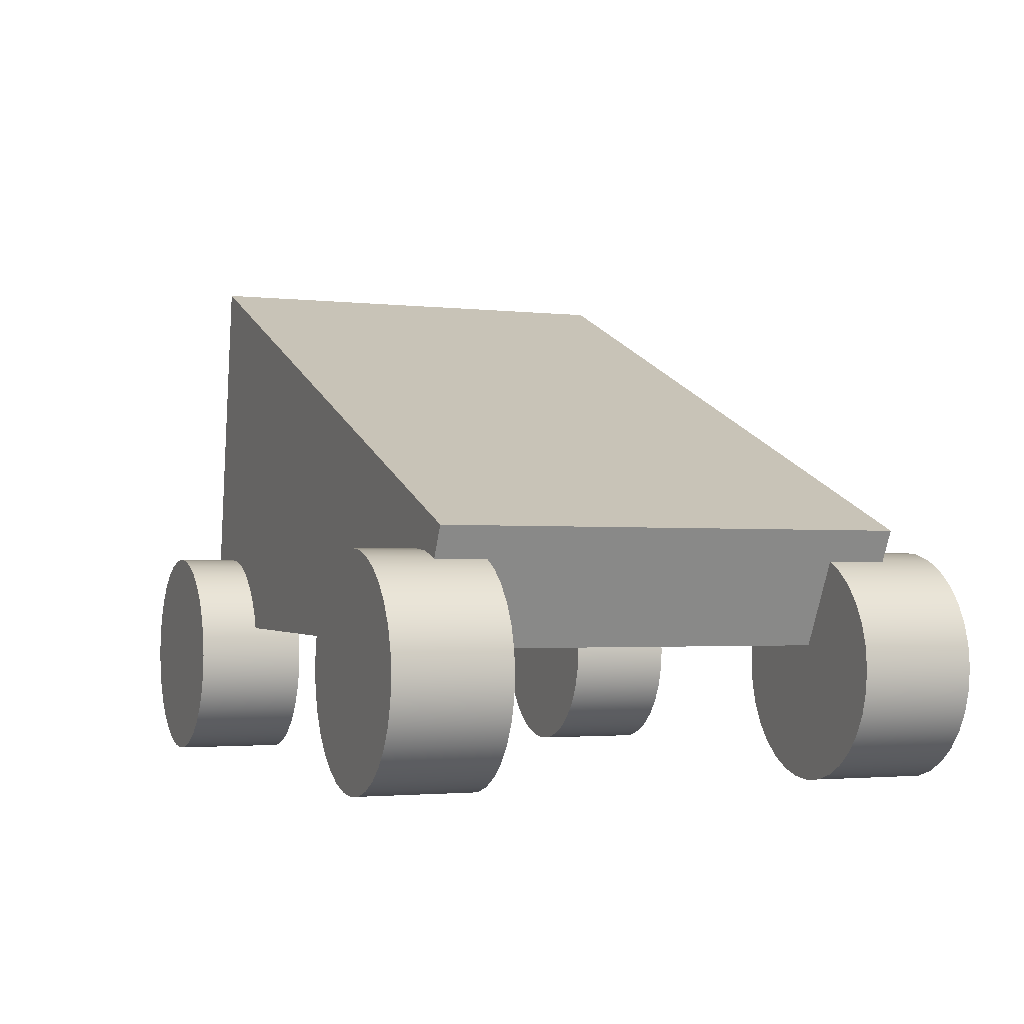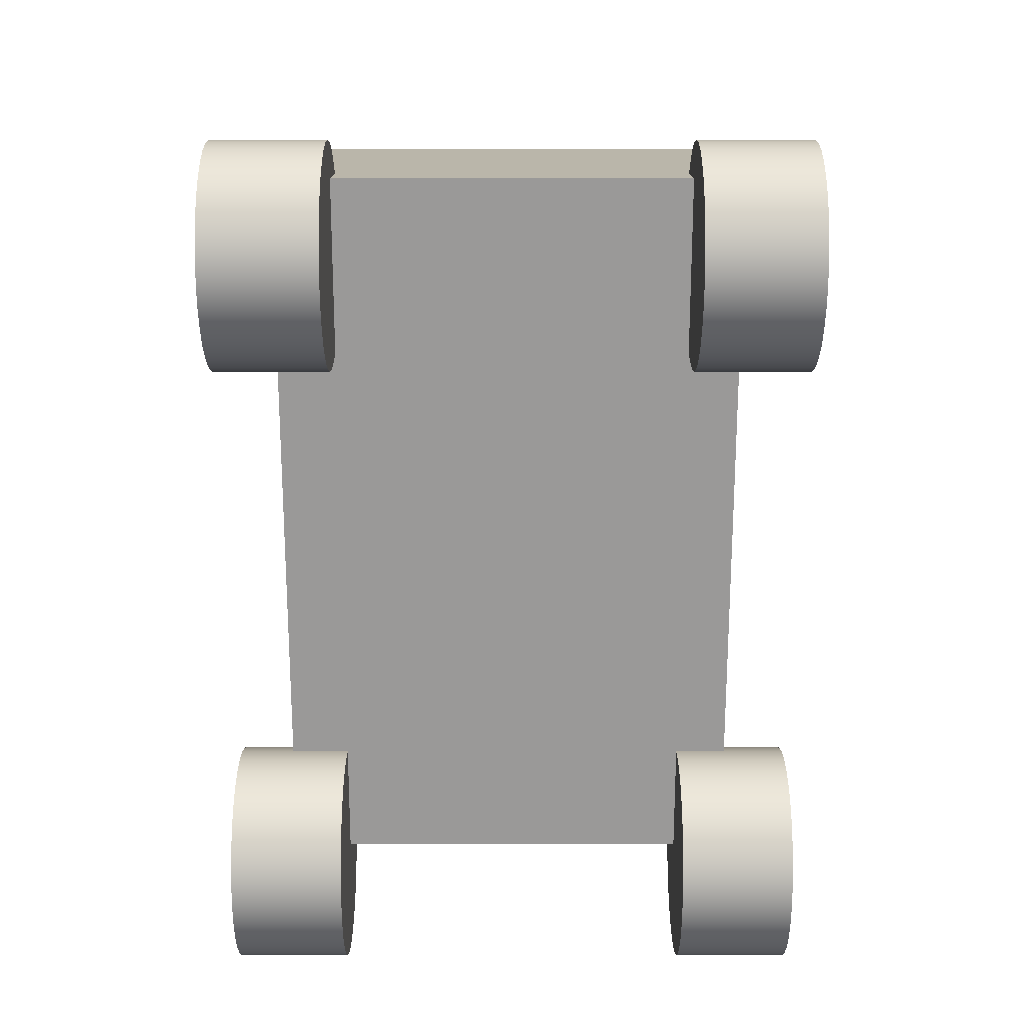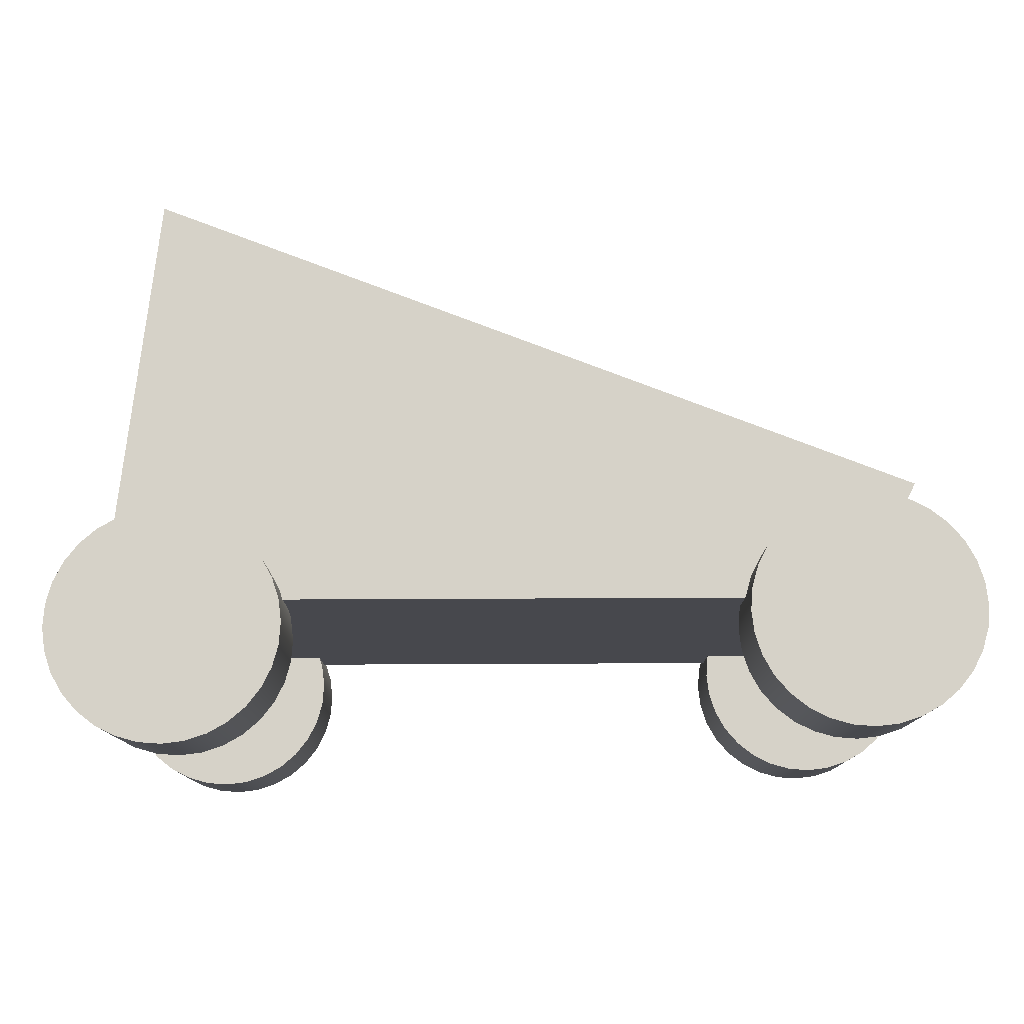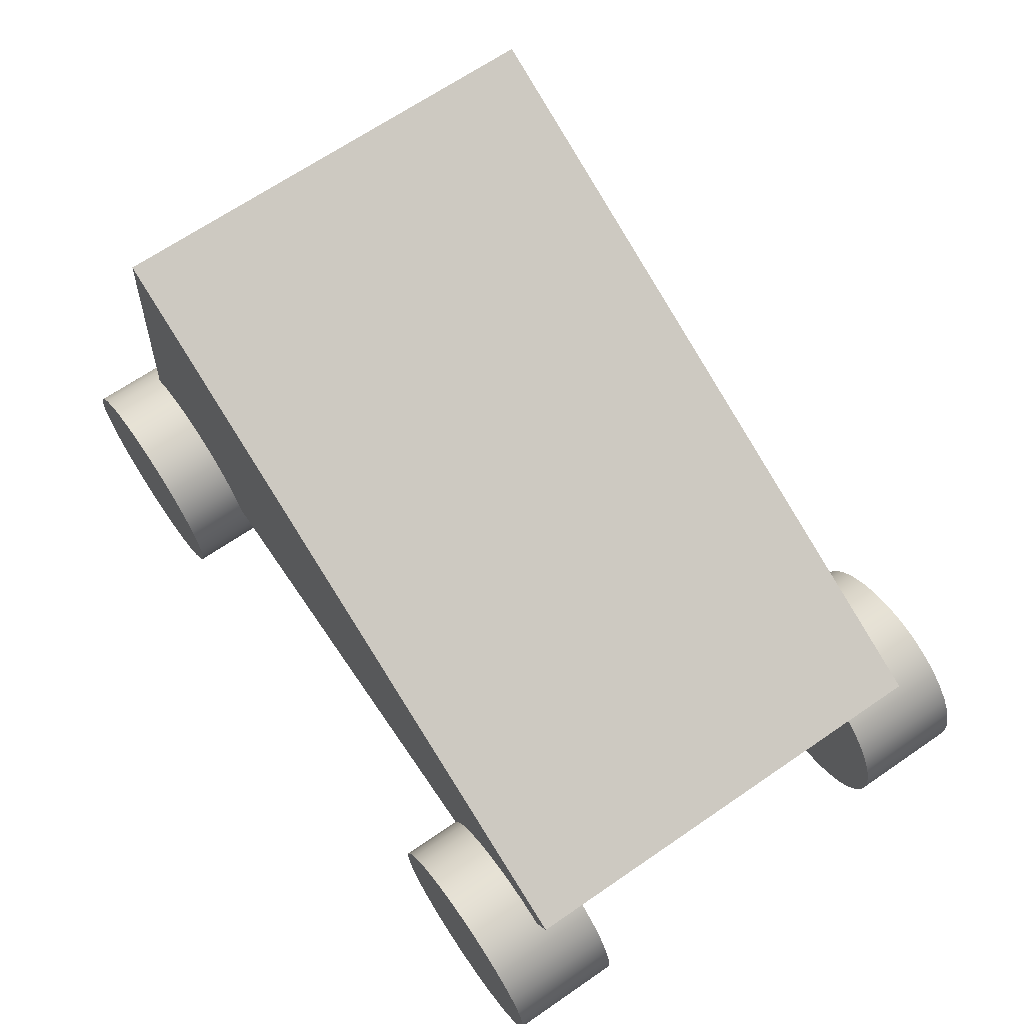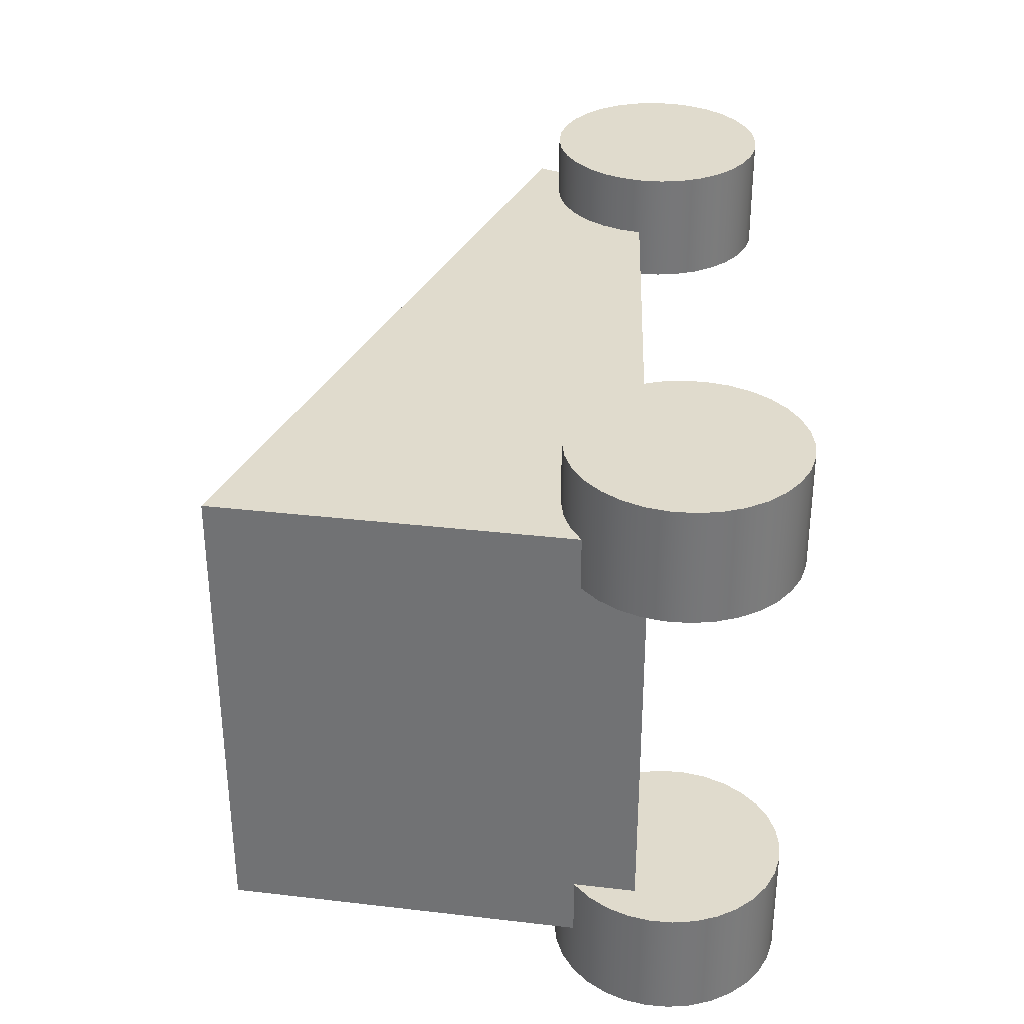
<metadata>
{"format":"obj","ext":"obj","renderer":"f3d","projection":"perspective","resolution":1024,"background":"white","views":[{"elev":-2.3,"azim":67.9,"up":"+Y"},{"elev":-68.0,"azim":-90.0,"up":"+Y"},{"elev":78.1,"azim":-1.4,"up":"+Z"},{"elev":67.4,"azim":55.5,"up":"+Y"},{"elev":33.2,"azim":-89.1,"up":"+Z"}]}
</metadata>
<code>
o Body
v 0.4037 0.1631 0.2745
v 0.4725 0.2964 0.2745
v -0.4104 0.6577 0.2745
v -0.4793 0.1808 0.2745
v -0.4104 0.6577 -0.2815
v -0.4793 0.1808 -0.2815
v 0.4725 0.2964 -0.2815
v 0.4037 0.1631 -0.2815
g Body
f 1 2 3 4
f 4 3 5 6
f 6 5 7 8
f 8 7 2 1
f 4 6 8 1
f 5 3 2 7
o Wheels
v -0.5306 0.139 0.3492
v -0.5306 0.139 0.2131
v -0.528 0.1129 0.2131
v -0.528 0.1129 0.3492
v -0.5204 0.08781 0.2131
v -0.5204 0.08781 0.3492
v -0.508 0.06469 0.2131
v -0.508 0.06469 0.3492
v -0.4914 0.04442 0.2131
v -0.4914 0.04442 0.3492
v -0.4711 0.0278 0.2131
v -0.4711 0.0278 0.3492
v -0.448 0.01544 0.2131
v -0.448 0.01544 0.3492
v -0.4229 0.007829 0.2131
v -0.4229 0.007829 0.3492
v -0.3969 0.005259 0.2131
v -0.3969 0.005259 0.3492
v -0.3708 0.007829 0.2131
v -0.3708 0.007829 0.3492
v -0.3457 0.01544 0.2131
v -0.3457 0.01544 0.3492
v -0.3226 0.0278 0.2131
v -0.3226 0.0278 0.3492
v -0.3023 0.04442 0.2131
v -0.3023 0.04442 0.3492
v -0.2857 0.06469 0.2131
v -0.2857 0.06469 0.3492
v -0.2733 0.08781 0.2131
v -0.2733 0.08781 0.3492
v -0.2657 0.1129 0.2131
v -0.2657 0.1129 0.3492
v -0.2631 0.139 0.2131
v -0.2631 0.139 0.3492
v -0.2657 0.1651 0.2131
v -0.2657 0.1651 0.3492
v -0.2733 0.1902 0.2131
v -0.2733 0.1902 0.3492
v -0.2857 0.2133 0.2131
v -0.2857 0.2133 0.3492
v -0.3023 0.2335 0.2131
v -0.3023 0.2335 0.3492
v -0.3226 0.2502 0.2131
v -0.3226 0.2502 0.3492
v -0.3457 0.2625 0.2131
v -0.3457 0.2625 0.3492
v -0.3708 0.2701 0.2131
v -0.3708 0.2701 0.3492
v -0.3969 0.2727 0.2131
v -0.3969 0.2727 0.3492
v -0.4229 0.2701 0.2131
v -0.4229 0.2701 0.3492
v -0.448 0.2625 0.2131
v -0.448 0.2625 0.3492
v -0.4711 0.2502 0.2131
v -0.4711 0.2502 0.3492
v -0.4914 0.2335 0.2131
v -0.4914 0.2335 0.3492
v -0.508 0.2133 0.2131
v -0.508 0.2133 0.3492
v -0.5204 0.1902 0.2131
v -0.5204 0.1902 0.3492
v -0.3969 0.139 0.2131
v -0.528 0.1651 0.2131
v -0.528 0.1651 0.3492
v -0.3969 0.139 0.3492
v 0.2648 0.139 -0.2113
v 0.2648 0.139 -0.3474
v 0.2674 0.1129 -0.3474
v 0.2674 0.1129 -0.2113
v 0.275 0.08781 -0.3474
v 0.275 0.08781 -0.2113
v 0.2874 0.06469 -0.3474
v 0.2874 0.06469 -0.2113
v 0.304 0.04442 -0.3474
v 0.304 0.04442 -0.2113
v 0.3243 0.0278 -0.3474
v 0.3243 0.0278 -0.2113
v 0.3474 0.01544 -0.3474
v 0.3474 0.01544 -0.2113
v 0.3725 0.007829 -0.3474
v 0.3725 0.007829 -0.2113
v 0.3985 0.005259 -0.3474
v 0.3985 0.005259 -0.2113
v 0.4246 0.007829 -0.3474
v 0.4246 0.007829 -0.2113
v 0.4497 0.01544 -0.3474
v 0.4497 0.01544 -0.2113
v 0.4728 0.0278 -0.3474
v 0.4728 0.0278 -0.2113
v 0.4931 0.04442 -0.3474
v 0.4931 0.04442 -0.2113
v 0.5097 0.06469 -0.3474
v 0.5097 0.06469 -0.2113
v 0.5221 0.08781 -0.3474
v 0.5221 0.08781 -0.2113
v 0.5297 0.1129 -0.3474
v 0.5297 0.1129 -0.2113
v 0.5323 0.139 -0.3474
v 0.5323 0.139 -0.2113
v 0.5297 0.1651 -0.3474
v 0.5297 0.1651 -0.2113
v 0.5221 0.1902 -0.3474
v 0.5221 0.1902 -0.2113
v 0.5097 0.2133 -0.3474
v 0.5097 0.2133 -0.2113
v 0.4931 0.2335 -0.3474
v 0.4931 0.2335 -0.2113
v 0.4728 0.2502 -0.3474
v 0.4728 0.2502 -0.2113
v 0.4497 0.2625 -0.3474
v 0.4497 0.2625 -0.2113
v 0.4246 0.2701 -0.3474
v 0.4246 0.2701 -0.2113
v 0.3985 0.2727 -0.3474
v 0.3985 0.2727 -0.2113
v 0.3725 0.2701 -0.3474
v 0.3725 0.2701 -0.2113
v 0.3474 0.2625 -0.3474
v 0.3474 0.2625 -0.2113
v 0.3243 0.2502 -0.3474
v 0.3243 0.2502 -0.2113
v 0.304 0.2335 -0.3474
v 0.304 0.2335 -0.2113
v 0.2874 0.2133 -0.3474
v 0.2874 0.2133 -0.2113
v 0.275 0.1902 -0.3474
v 0.275 0.1902 -0.2113
v 0.3985 0.139 -0.3474
v 0.2674 0.1651 -0.3474
v 0.2674 0.1651 -0.2113
v 0.3985 0.139 -0.2113
v -0.5306 0.139 -0.2113
v -0.5306 0.139 -0.3474
v -0.528 0.1129 -0.3474
v -0.528 0.1129 -0.2113
v -0.5204 0.08781 -0.3474
v -0.5204 0.08781 -0.2113
v -0.508 0.06469 -0.3474
v -0.508 0.06469 -0.2113
v -0.4914 0.04442 -0.3474
v -0.4914 0.04442 -0.2113
v -0.4711 0.0278 -0.3474
v -0.4711 0.0278 -0.2113
v -0.448 0.01544 -0.3474
v -0.448 0.01544 -0.2113
v -0.4229 0.007829 -0.3474
v -0.4229 0.007829 -0.2113
v -0.3969 0.005259 -0.3474
v -0.3969 0.005259 -0.2113
v -0.3708 0.007829 -0.3474
v -0.3708 0.007829 -0.2113
v -0.3457 0.01544 -0.3474
v -0.3457 0.01544 -0.2113
v -0.3226 0.0278 -0.3474
v -0.3226 0.0278 -0.2113
v -0.3023 0.04442 -0.3474
v -0.3023 0.04442 -0.2113
v -0.2857 0.06469 -0.3474
v -0.2857 0.06469 -0.2113
v -0.2733 0.08781 -0.3474
v -0.2733 0.08781 -0.2113
v -0.2657 0.1129 -0.3474
v -0.2657 0.1129 -0.2113
v -0.2631 0.139 -0.3474
v -0.2631 0.139 -0.2113
v -0.2657 0.1651 -0.3474
v -0.2657 0.1651 -0.2113
v -0.2733 0.1902 -0.3474
v -0.2733 0.1902 -0.2113
v -0.2857 0.2133 -0.3474
v -0.2857 0.2133 -0.2113
v -0.3023 0.2335 -0.3474
v -0.3023 0.2335 -0.2113
v -0.3226 0.2502 -0.3474
v -0.3226 0.2502 -0.2113
v -0.3457 0.2625 -0.3474
v -0.3457 0.2625 -0.2113
v -0.3708 0.2701 -0.3474
v -0.3708 0.2701 -0.2113
v -0.3969 0.2727 -0.3474
v -0.3969 0.2727 -0.2113
v -0.4229 0.2701 -0.3474
v -0.4229 0.2701 -0.2113
v -0.448 0.2625 -0.3474
v -0.448 0.2625 -0.2113
v -0.4711 0.2502 -0.3474
v -0.4711 0.2502 -0.2113
v -0.4914 0.2335 -0.3474
v -0.4914 0.2335 -0.2113
v -0.508 0.2133 -0.3474
v -0.508 0.2133 -0.2113
v -0.5204 0.1902 -0.3474
v -0.5204 0.1902 -0.2113
v -0.3969 0.139 -0.3474
v -0.528 0.1651 -0.3474
v -0.528 0.1651 -0.2113
v -0.3969 0.139 -0.2113
v 0.2648 0.139 0.3492
v 0.2648 0.139 0.2131
v 0.2674 0.1129 0.2131
v 0.2674 0.1129 0.3492
v 0.275 0.08781 0.2131
v 0.275 0.08781 0.3492
v 0.2874 0.06469 0.2131
v 0.2874 0.06469 0.3492
v 0.304 0.04442 0.2131
v 0.304 0.04442 0.3492
v 0.3243 0.0278 0.2131
v 0.3243 0.0278 0.3492
v 0.3474 0.01544 0.2131
v 0.3474 0.01544 0.3492
v 0.3725 0.007829 0.2131
v 0.3725 0.007829 0.3492
v 0.3985 0.005259 0.2131
v 0.3985 0.005259 0.3492
v 0.4246 0.007829 0.2131
v 0.4246 0.007829 0.3492
v 0.4497 0.01544 0.2131
v 0.4497 0.01544 0.3492
v 0.4728 0.0278 0.2131
v 0.4728 0.0278 0.3492
v 0.4931 0.04442 0.2131
v 0.4931 0.04442 0.3492
v 0.5097 0.06469 0.2131
v 0.5097 0.06469 0.3492
v 0.5221 0.08781 0.2131
v 0.5221 0.08781 0.3492
v 0.5297 0.1129 0.2131
v 0.5297 0.1129 0.3492
v 0.5323 0.139 0.2131
v 0.5323 0.139 0.3492
v 0.5297 0.1651 0.2131
v 0.5297 0.1651 0.3492
v 0.5221 0.1902 0.2131
v 0.5221 0.1902 0.3492
v 0.5097 0.2133 0.2131
v 0.5097 0.2133 0.3492
v 0.4931 0.2335 0.2131
v 0.4931 0.2335 0.3492
v 0.4728 0.2502 0.2131
v 0.4728 0.2502 0.3492
v 0.4497 0.2625 0.2131
v 0.4497 0.2625 0.3492
v 0.4246 0.2701 0.2131
v 0.4246 0.2701 0.3492
v 0.3985 0.2727 0.2131
v 0.3985 0.2727 0.3492
v 0.3725 0.2701 0.2131
v 0.3725 0.2701 0.3492
v 0.3474 0.2625 0.2131
v 0.3474 0.2625 0.3492
v 0.3243 0.2502 0.2131
v 0.3243 0.2502 0.3492
v 0.304 0.2335 0.2131
v 0.304 0.2335 0.3492
v 0.2874 0.2133 0.2131
v 0.2874 0.2133 0.3492
v 0.275 0.1902 0.2131
v 0.275 0.1902 0.3492
v 0.3985 0.139 0.2131
v 0.2674 0.1651 0.2131
v 0.2674 0.1651 0.3492
v 0.3985 0.139 0.3492
g Wheels
f 9 10 11 12
f 12 11 13 14
f 14 13 15 16
f 16 15 17 18
f 18 17 19 20
f 20 19 21 22
f 22 21 23 24
f 24 23 25 26
f 26 25 27 28
f 28 27 29 30
f 30 29 31 32
f 32 31 33 34
f 34 33 35 36
f 36 35 37 38
f 38 37 39 40
f 40 39 41 42
f 42 41 43 44
f 44 43 45 46
f 46 45 47 48
f 48 47 49 50
f 50 49 51 52
f 52 51 53 54
f 54 53 55 56
f 56 55 57 58
f 58 57 59 60
f 60 59 61 62
f 62 61 63 64
f 64 63 65 66
f 66 65 67 68
f 68 67 69 70
f 21 19 71
f 70 69 72 73
f 73 72 10 9
f 12 14 74
f 75 76 77 78
f 78 77 79 80
f 80 79 81 82
f 82 81 83 84
f 84 83 85 86
f 86 85 87 88
f 88 87 89 90
f 90 89 91 92
f 92 91 93 94
f 94 93 95 96
f 96 95 97 98
f 98 97 99 100
f 100 99 101 102
f 102 101 103 104
f 104 103 105 106
f 106 105 107 108
f 108 107 109 110
f 110 109 111 112
f 112 111 113 114
f 114 113 115 116
f 116 115 117 118
f 118 117 119 120
f 120 119 121 122
f 122 121 123 124
f 124 123 125 126
f 126 125 127 128
f 128 127 129 130
f 130 129 131 132
f 132 131 133 134
f 134 133 135 136
f 87 85 137
f 136 135 138 139
f 139 138 76 75
f 104 106 140
f 141 142 143 144
f 144 143 145 146
f 146 145 147 148
f 148 147 149 150
f 150 149 151 152
f 152 151 153 154
f 154 153 155 156
f 156 155 157 158
f 158 157 159 160
f 160 159 161 162
f 162 161 163 164
f 164 163 165 166
f 166 165 167 168
f 168 167 169 170
f 170 169 171 172
f 172 171 173 174
f 174 173 175 176
f 176 175 177 178
f 178 177 179 180
f 180 179 181 182
f 182 181 183 184
f 184 183 185 186
f 186 185 187 188
f 188 187 189 190
f 190 189 191 192
f 192 191 193 194
f 194 193 195 196
f 196 195 197 198
f 198 197 199 200
f 200 199 201 202
f 151 149 203
f 202 201 204 205
f 205 204 142 141
f 160 162 206
f 207 208 209 210
f 210 209 211 212
f 212 211 213 214
f 214 213 215 216
f 216 215 217 218
f 218 217 219 220
f 220 219 221 222
f 222 221 223 224
f 224 223 225 226
f 226 225 227 228
f 228 227 229 230
f 230 229 231 232
f 232 231 233 234
f 234 233 235 236
f 236 235 237 238
f 238 237 239 240
f 240 239 241 242
f 242 241 243 244
f 244 243 245 246
f 246 245 247 248
f 248 247 249 250
f 250 249 251 252
f 252 251 253 254
f 254 253 255 256
f 256 255 257 258
f 258 257 259 260
f 260 259 261 262
f 262 261 263 264
f 264 263 265 266
f 266 265 267 268
f 225 223 269
f 268 267 270 271
f 271 270 208 207
f 242 244 272
f 105 103 137
f 123 121 137
f 79 77 137
f 97 95 137
f 115 113 137
f 133 131 137
f 89 87 137
f 107 105 137
f 125 123 137
f 81 79 137
f 99 97 137
f 117 115 137
f 135 133 137
f 91 89 137
f 109 107 137
f 127 125 137
f 83 81 137
f 101 99 137
f 119 117 137
f 138 135 137
f 93 91 137
f 111 109 137
f 129 127 137
f 85 83 137
f 103 101 137
f 121 119 137
f 77 76 137
f 76 138 137
f 95 93 137
f 113 111 137
f 131 129 137
f 169 167 203
f 187 185 203
f 143 142 203
f 142 204 203
f 161 159 203
f 179 177 203
f 197 195 203
f 153 151 203
f 171 169 203
f 189 187 203
f 145 143 203
f 163 161 203
f 181 179 203
f 199 197 203
f 155 153 203
f 173 171 203
f 191 189 203
f 147 145 203
f 165 163 203
f 183 181 203
f 201 199 203
f 157 155 203
f 175 173 203
f 193 191 203
f 149 147 203
f 167 165 203
f 185 183 203
f 204 201 203
f 159 157 203
f 177 175 203
f 195 193 203
f 122 124 140
f 78 80 140
f 96 98 140
f 114 116 140
f 132 134 140
f 88 90 140
f 106 108 140
f 124 126 140
f 80 82 140
f 98 100 140
f 116 118 140
f 134 136 140
f 90 92 140
f 108 110 140
f 126 128 140
f 82 84 140
f 100 102 140
f 118 120 140
f 136 139 140
f 92 94 140
f 110 112 140
f 128 130 140
f 84 86 140
f 102 104 140
f 120 122 140
f 75 78 140
f 139 75 140
f 94 96 140
f 112 114 140
f 130 132 140
f 86 88 140
f 178 180 206
f 196 198 206
f 152 154 206
f 170 172 206
f 188 190 206
f 144 146 206
f 162 164 206
f 180 182 206
f 198 200 206
f 154 156 206
f 172 174 206
f 190 192 206
f 146 148 206
f 164 166 206
f 182 184 206
f 200 202 206
f 156 158 206
f 174 176 206
f 192 194 206
f 148 150 206
f 166 168 206
f 184 186 206
f 202 205 206
f 158 160 206
f 176 178 206
f 194 196 206
f 150 152 206
f 168 170 206
f 186 188 206
f 141 144 206
f 205 141 206
f 30 32 74
f 48 50 74
f 66 68 74
f 22 24 74
f 40 42 74
f 58 60 74
f 14 16 74
f 32 34 74
f 50 52 74
f 68 70 74
f 24 26 74
f 42 44 74
f 60 62 74
f 16 18 74
f 34 36 74
f 52 54 74
f 70 73 74
f 26 28 74
f 44 46 74
f 62 64 74
f 18 20 74
f 36 38 74
f 54 56 74
f 9 12 74
f 73 9 74
f 28 30 74
f 46 48 74
f 64 66 74
f 20 22 74
f 38 40 74
f 56 58 74
f 260 262 272
f 216 218 272
f 234 236 272
f 252 254 272
f 207 210 272
f 271 207 272
f 226 228 272
f 244 246 272
f 262 264 272
f 218 220 272
f 236 238 272
f 254 256 272
f 210 212 272
f 228 230 272
f 246 248 272
f 264 266 272
f 220 222 272
f 238 240 272
f 256 258 272
f 212 214 272
f 230 232 272
f 248 250 272
f 266 268 272
f 222 224 272
f 240 242 272
f 258 260 272
f 214 216 272
f 232 234 272
f 250 252 272
f 268 271 272
f 224 226 272
f 243 241 269
f 261 259 269
f 217 215 269
f 235 233 269
f 253 251 269
f 209 208 269
f 208 270 269
f 227 225 269
f 245 243 269
f 263 261 269
f 219 217 269
f 237 235 269
f 255 253 269
f 211 209 269
f 229 227 269
f 247 245 269
f 265 263 269
f 221 219 269
f 239 237 269
f 257 255 269
f 213 211 269
f 231 229 269
f 249 247 269
f 267 265 269
f 223 221 269
f 241 239 269
f 259 257 269
f 215 213 269
f 233 231 269
f 251 249 269
f 270 267 269
f 39 37 71
f 57 55 71
f 13 11 71
f 31 29 71
f 49 47 71
f 67 65 71
f 23 21 71
f 41 39 71
f 59 57 71
f 15 13 71
f 33 31 71
f 51 49 71
f 69 67 71
f 25 23 71
f 43 41 71
f 61 59 71
f 17 15 71
f 35 33 71
f 53 51 71
f 72 69 71
f 27 25 71
f 45 43 71
f 63 61 71
f 19 17 71
f 37 35 71
f 55 53 71
f 11 10 71
f 10 72 71
f 29 27 71
f 47 45 71
f 65 63 71

</code>
